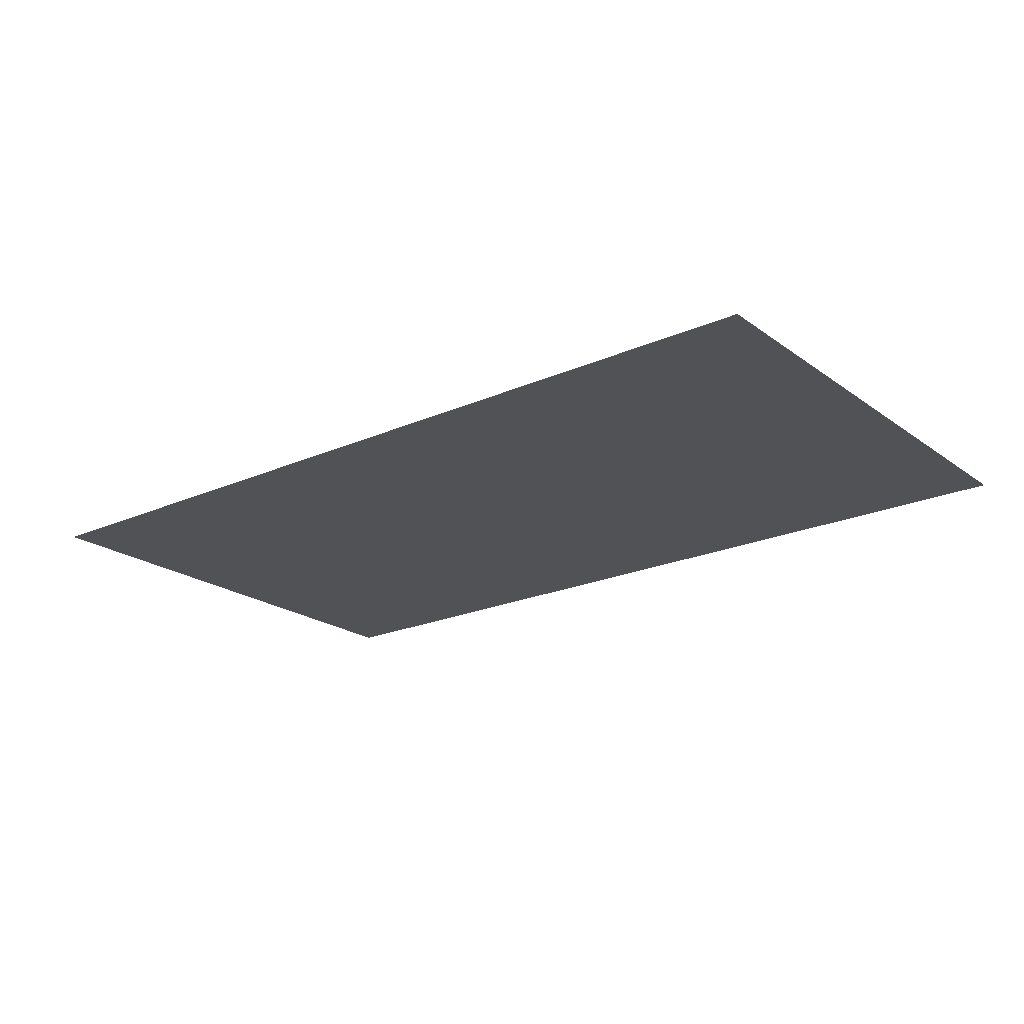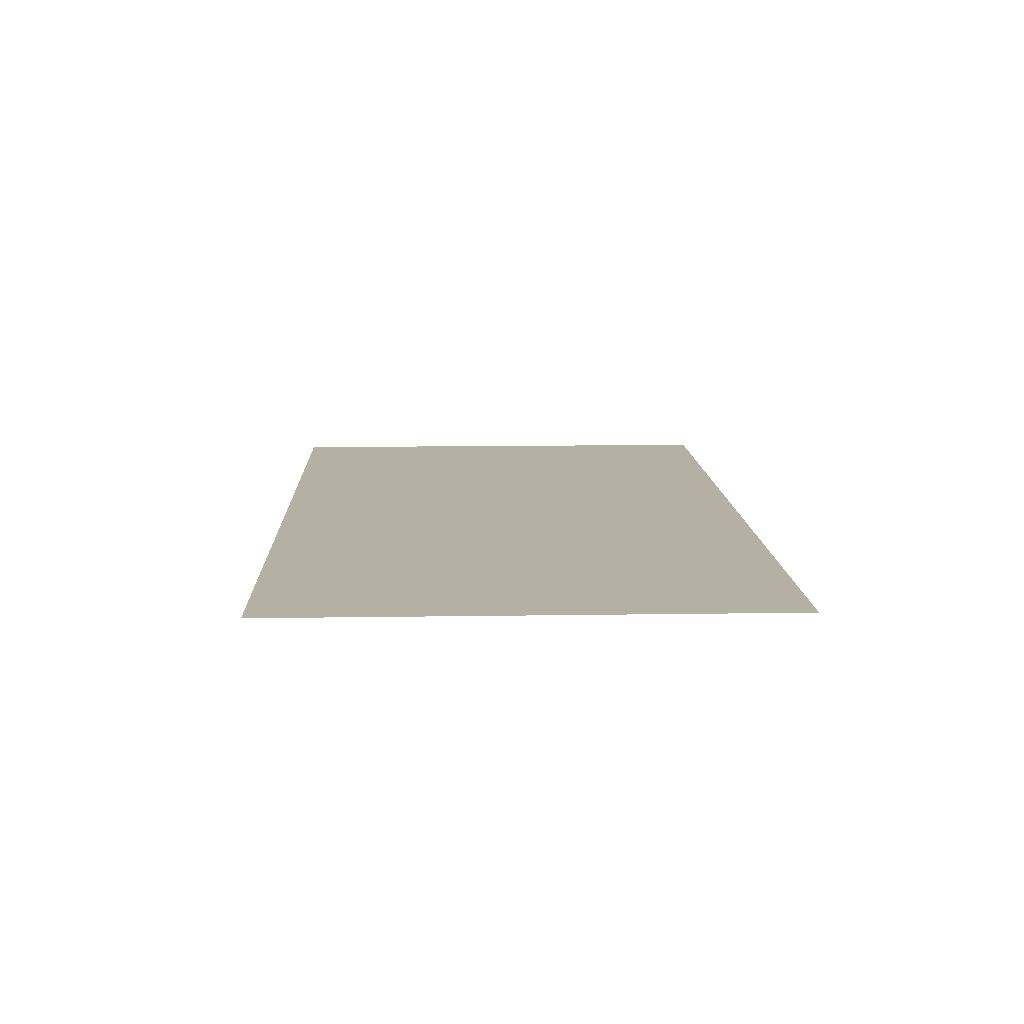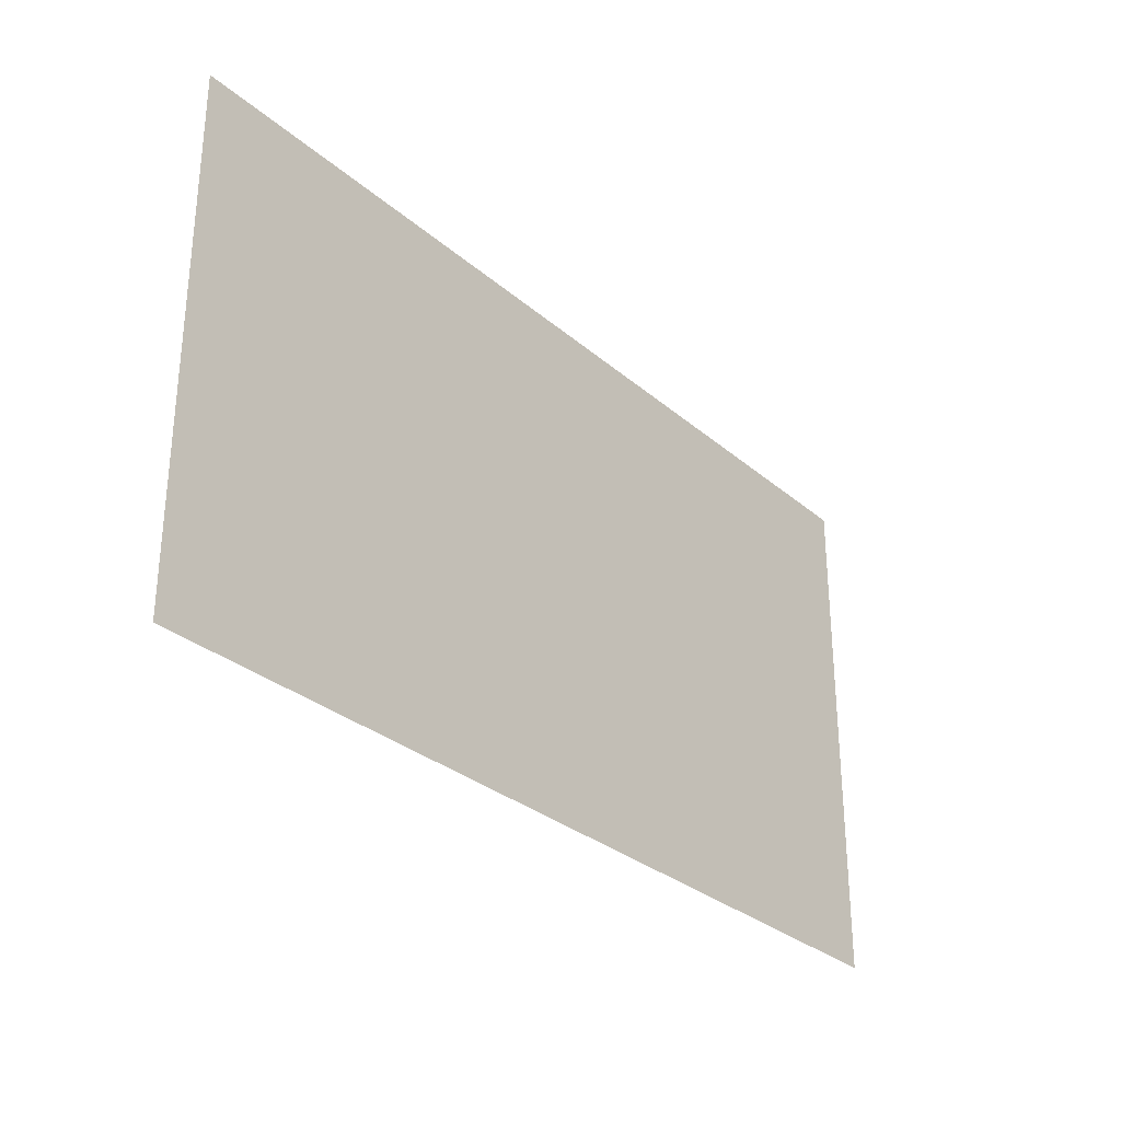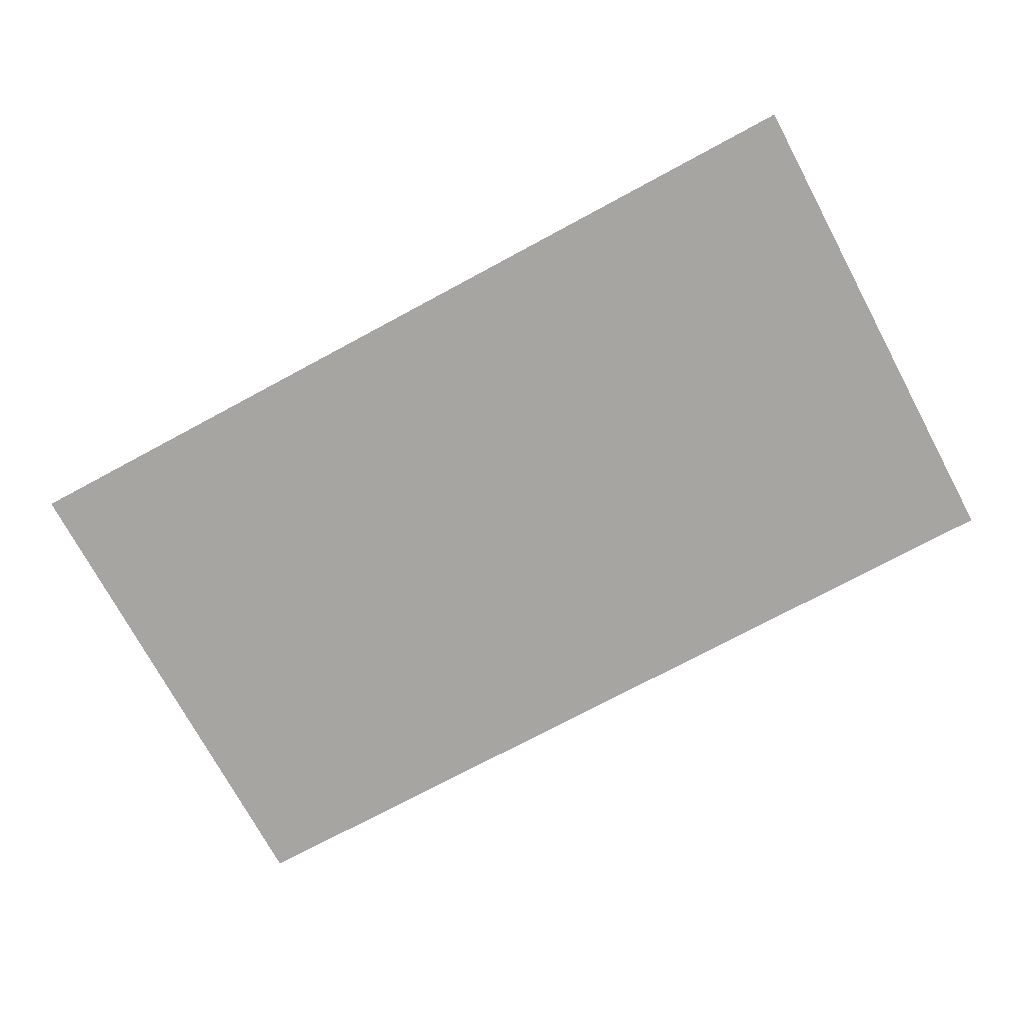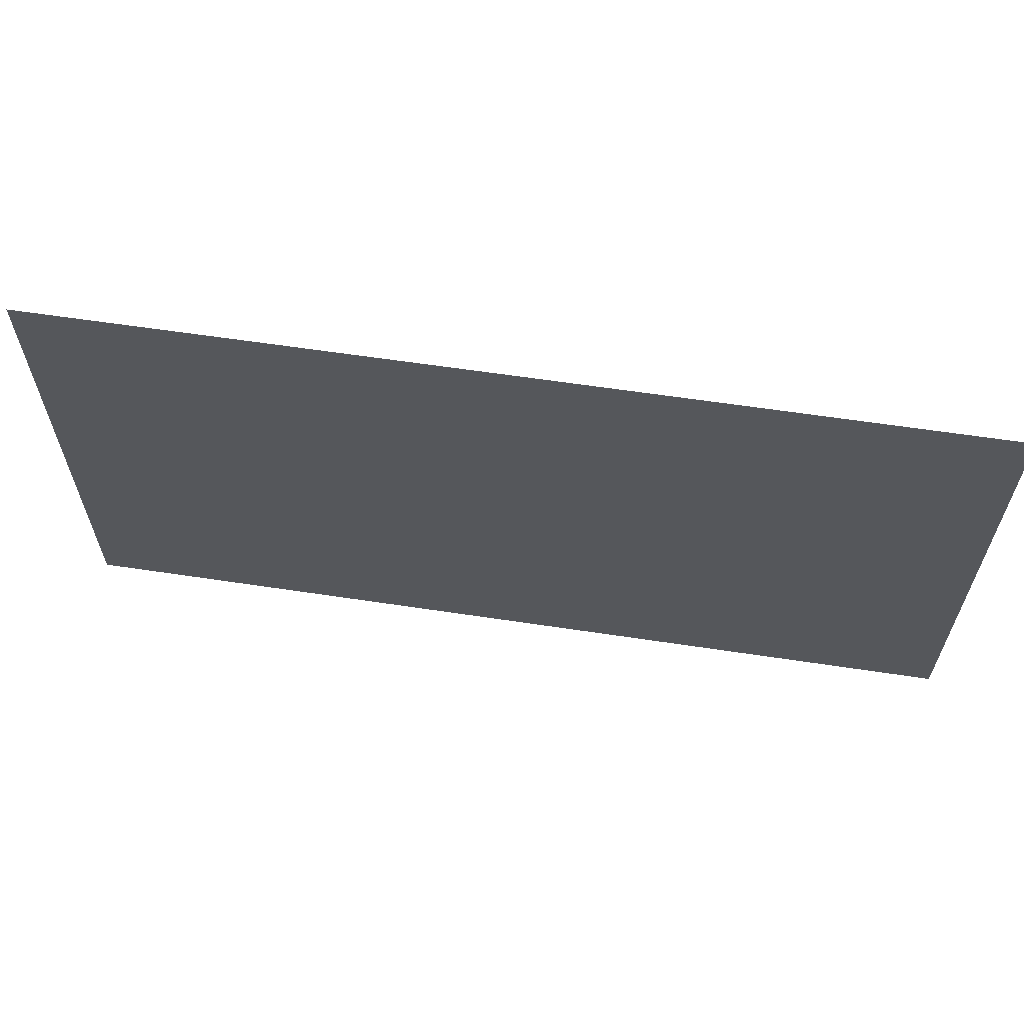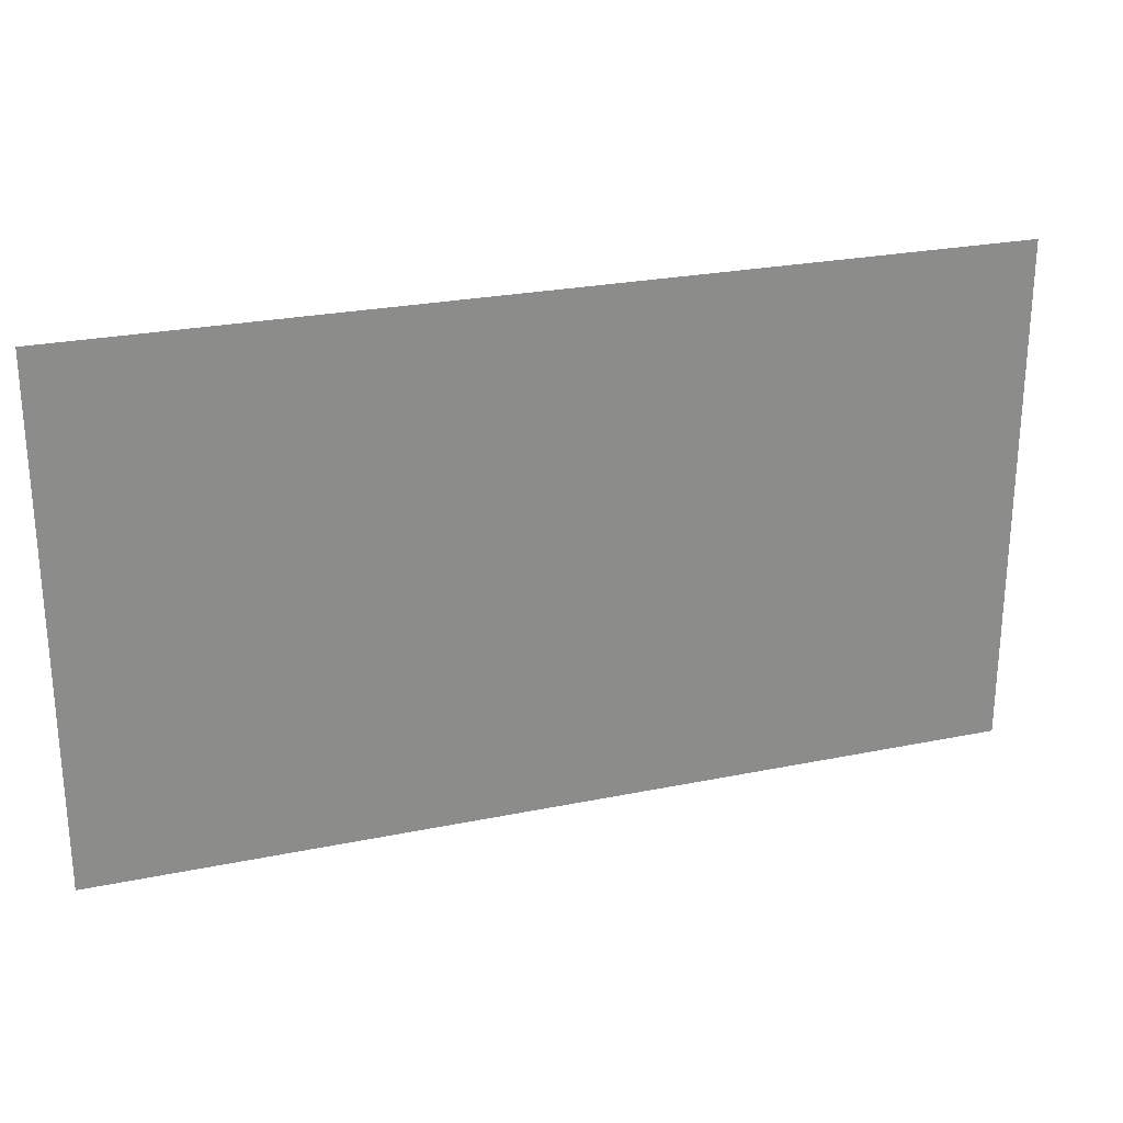
<metadata>
{"format":"obj","ext":"obj","renderer":"f3d","projection":"perspective","resolution":1024,"background":"white","views":[{"elev":-21.2,"azim":38.3,"up":"+Z"},{"elev":11.6,"azim":-92.2,"up":"+Z"},{"elev":-30.2,"azim":-50.8,"up":"+Y"},{"elev":-73.7,"azim":28.3,"up":"+Z"},{"elev":62.2,"azim":-171.3,"up":"+Y"},{"elev":25.4,"azim":161.7,"up":"+Y"}]}
</metadata>
<code>
o Plane 1
v -667 375 0
v 667 375 0
v -667 -375 0
v 667 -375 0
f 1 3 2
f 3 4 2

</code>
